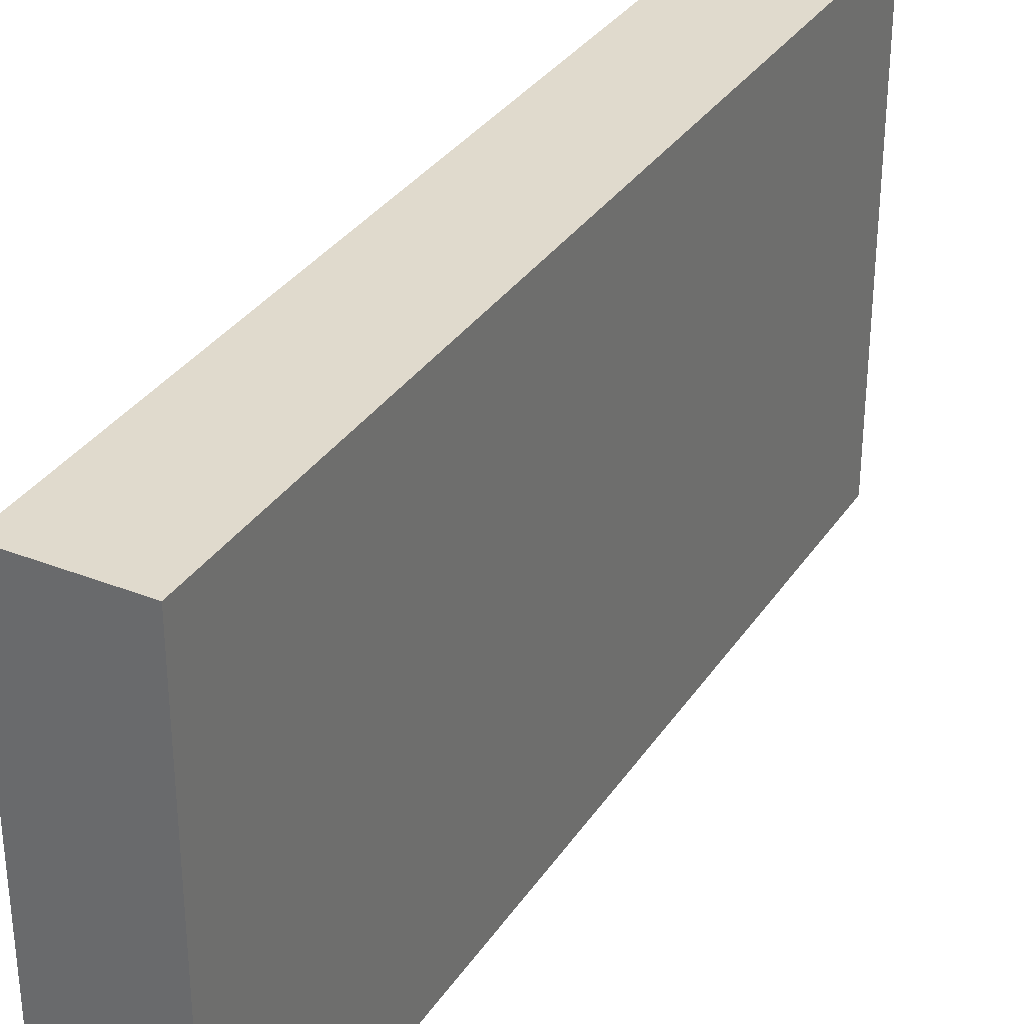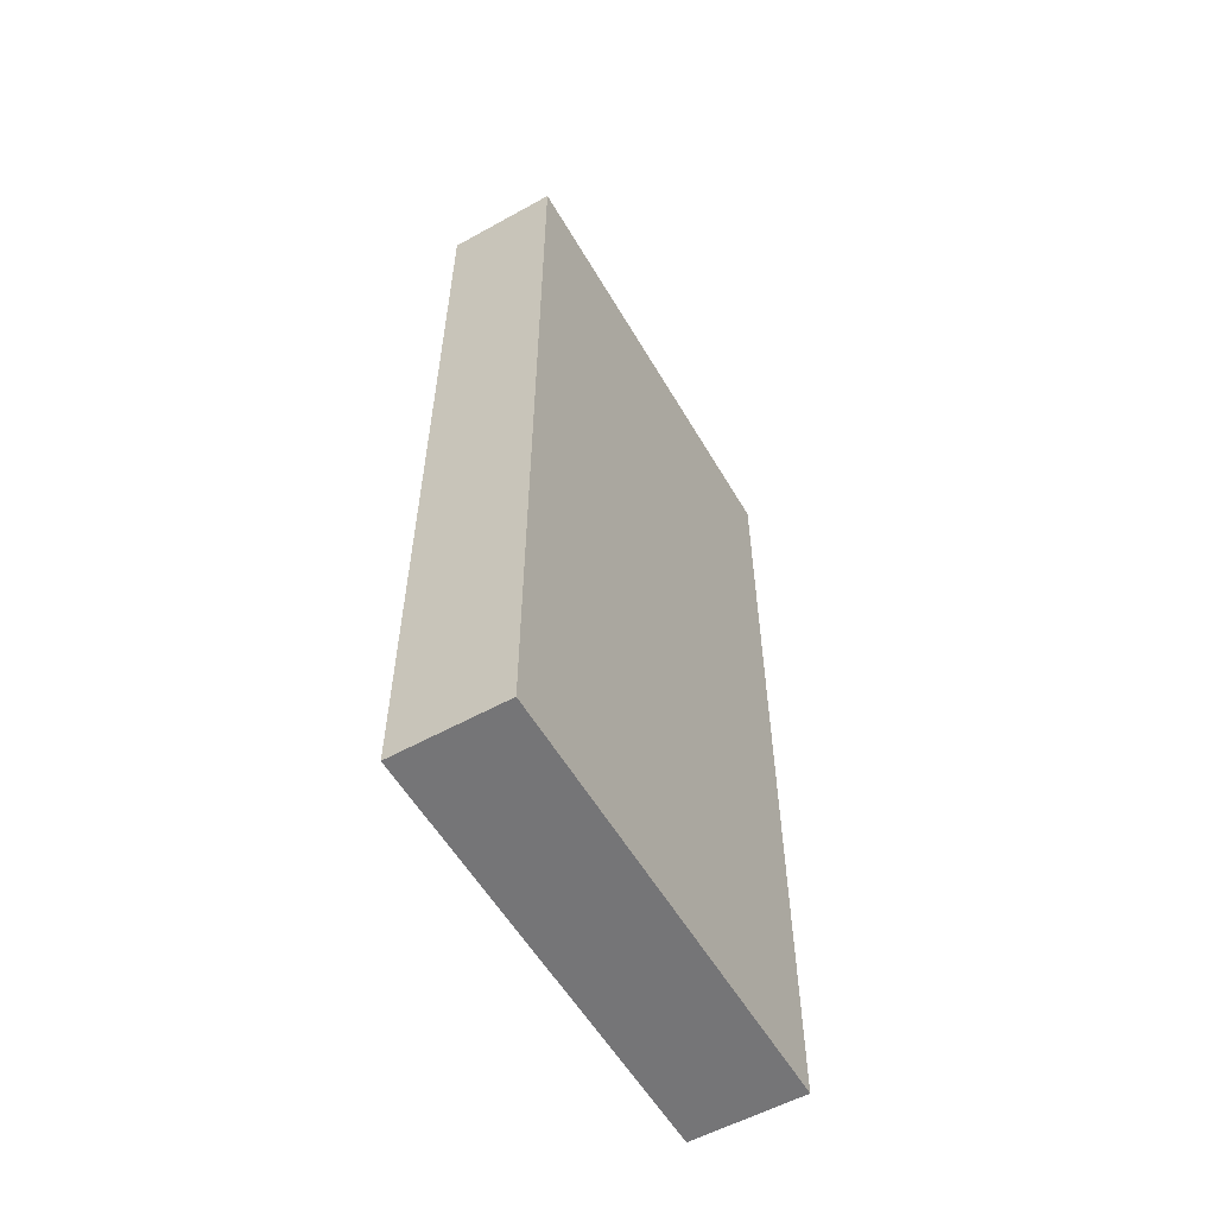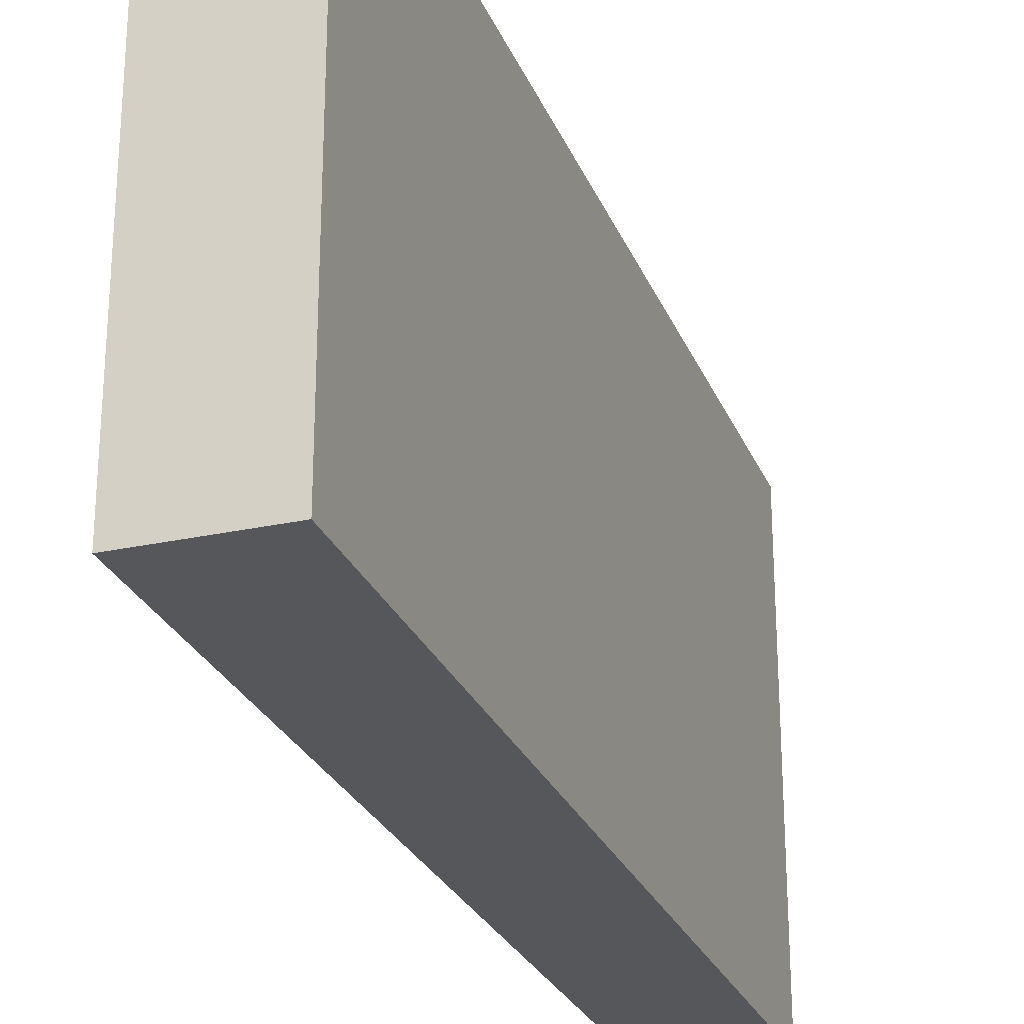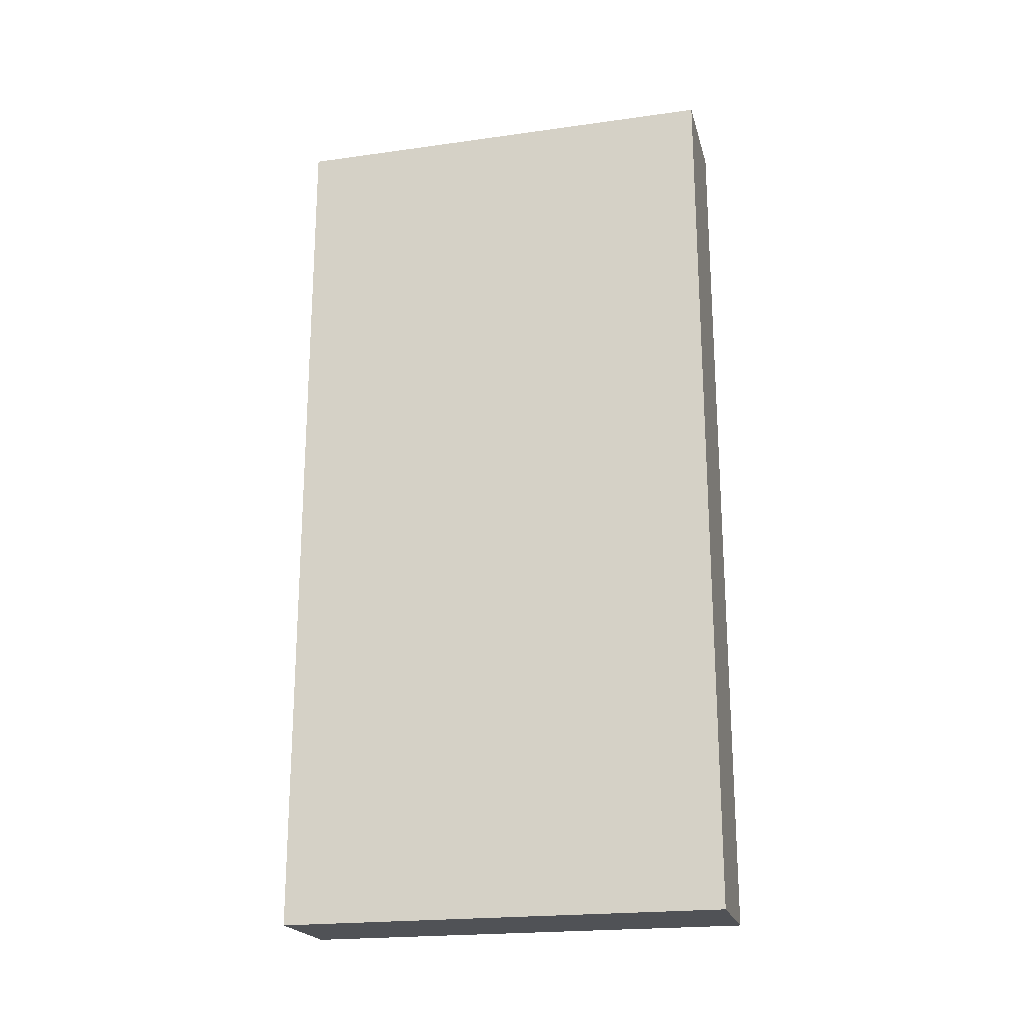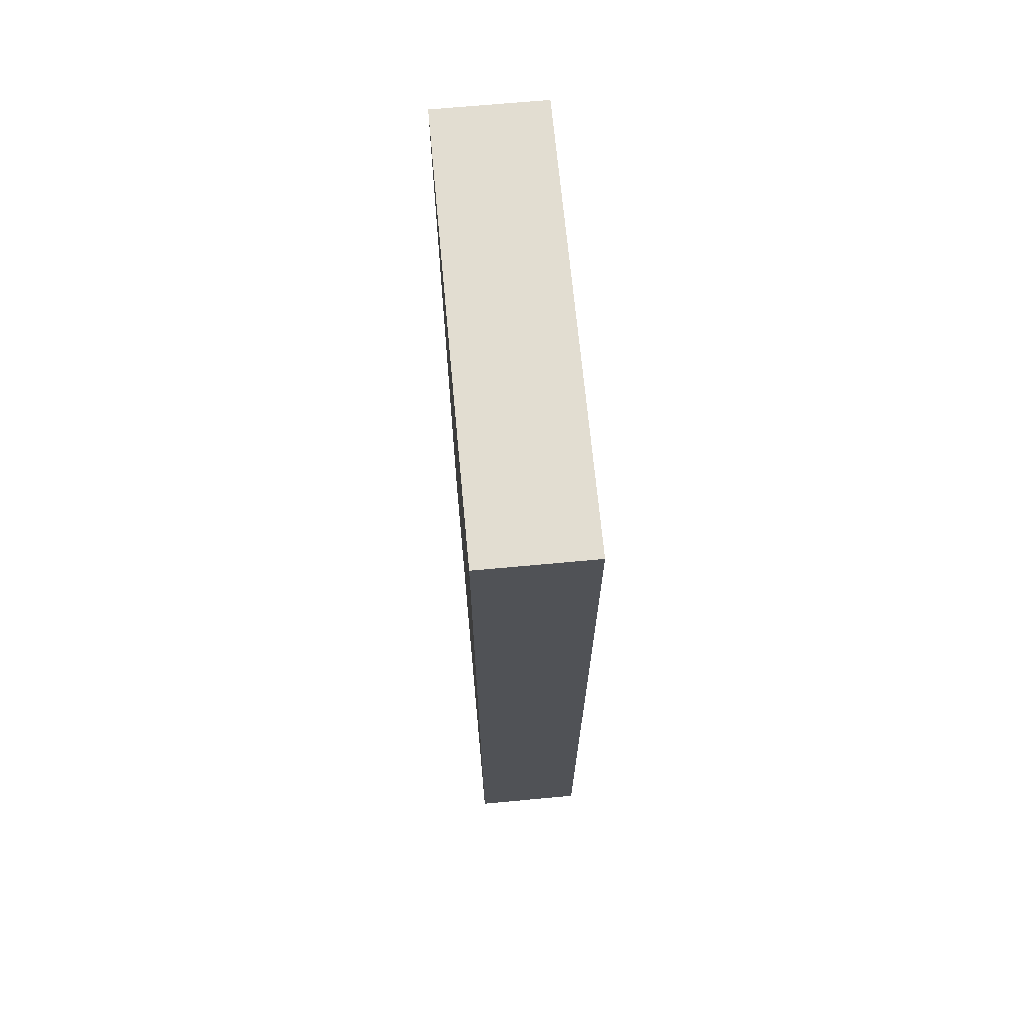
<metadata>
{"format":"obj","ext":"obj","renderer":"f3d","projection":"perspective","resolution":1024,"background":"white","views":[{"elev":33.1,"azim":-151.5,"up":"+Y"},{"elev":-56.6,"azim":-150.0,"up":"+Z"},{"elev":-26.5,"azim":19.0,"up":"+Y"},{"elev":-21.1,"azim":-76.0,"up":"+Z"},{"elev":68.5,"azim":-5.3,"up":"+Z"}]}
</metadata>
<code>
v 776 -256 128
v 792 -192 128
v 776 -192 128
v 792 -256 128
v 776 -192 0
v 792 -256 0
v 776 -256 0
v 792 -192 0
f 1 2 3
f 1 4 2
f 5 6 7
f 5 8 6
f 3 8 5
f 3 2 8
f 4 7 6
f 4 1 7
f 2 6 8
f 2 4 6
f 1 5 7
f 1 3 5

</code>
